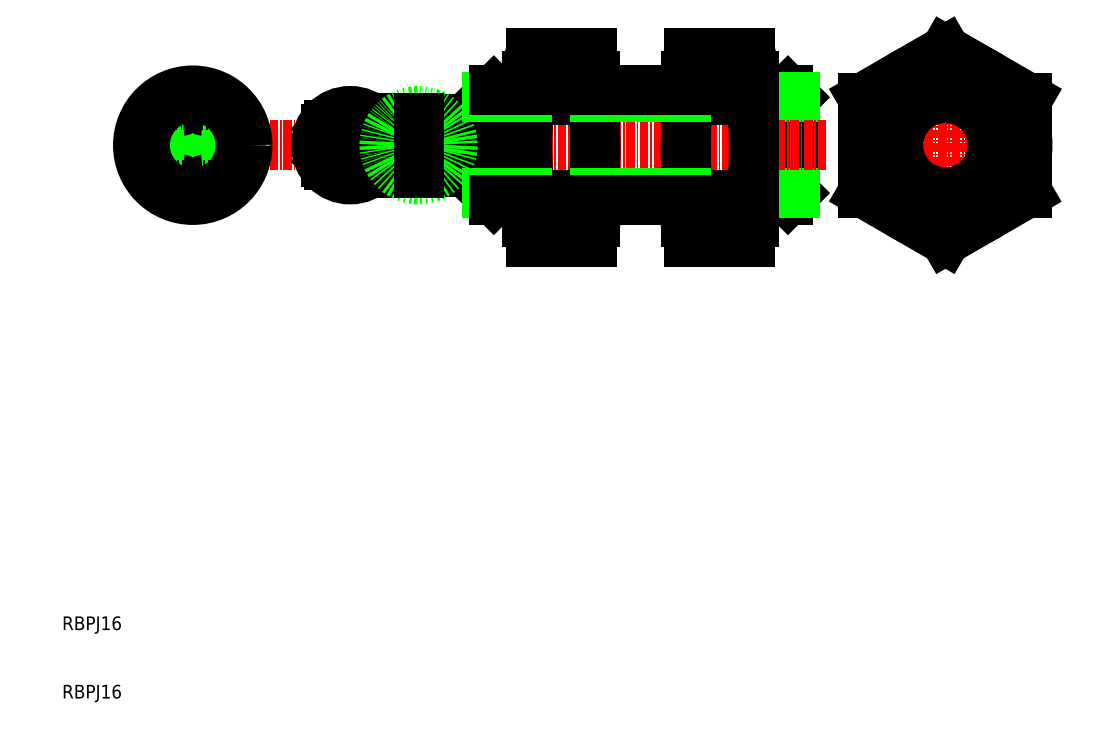
<metadata>
{"format":"dxf","ext":"dxf","renderer":"ezdxf+matplotlib","layout":"modelspace","background":"white","min_lineweight":24,"dpi":150}
</metadata>
<code>
0
SECTION
2
ENTITIES
0
LINE
8
0
10
116.1
20
98.9
30
0
11
111.2
21
98.9
31
0
0
LINE
8
0
10
116.1
20
82.9
30
0
11
111.2
21
82.9
31
0
0
LINE
8
0
10
117.1
20
97.9
30
0
11
117.1
21
83.9
31
0
0
LINE
8
0
10
116.1
20
98.9
30
0
11
117.1
21
97.9
31
0
0
LINE
8
0
10
116.1
20
82.9
30
0
11
117.1
21
83.9
31
0
0
LINE
8
0
10
73.12
20
98.9
30
0
11
72.12
21
97.9
31
0
0
LINE
8
0
10
72.12
20
83.9
30
0
11
73.12
21
82.9
31
0
0
LINE
8
CENTER
10
37.94
20
90.9
30
0
11
20.74
21
90.9
31
0
0
LINE
8
CENTER
10
29.1
20
82.38
30
0
11
29.1
21
99.49
31
0
0
LINE
8
CENTER
10
52.12
20
97.9
30
0
11
52.12
21
83.9
31
0
0
LINE
8
CENTER
10
40.35
20
90.9
30
0
11
61.46
21
90.9
31
0
0
LINE
8
0
10
72.12
20
97.9
30
0
11
72.12
21
83.9
31
0
0
LINE
8
0
10
31.1
20
86.4
30
0
11
31.1
21
95.4
31
0
0
LINE
8
0
10
27.1
20
86.4
30
0
11
27.1
21
95.4
31
0
0
LINE
8
0
10
27.6
20
95.9
30
0
11
30.6
21
95.9
31
0
0
LINE
8
0
10
27.6
20
85.9
30
0
11
30.6
21
85.9
31
0
0
LINE
8
0
10
32.6
20
92.9
30
0
11
33.1
21
92.9
31
0
0
LINE
8
0
10
24.6
20
92.4
30
0
11
25.1
21
92.4
31
0
0
LINE
8
0
10
24.6
20
89.4
30
0
11
25.1
21
89.4
31
0
0
LINE
8
0
10
32.6
20
88.9
30
0
11
33.1
21
88.9
31
0
0
LINE
8
0
10
32.6
20
88.9
30
0
11
32.6
21
92.9
31
0
0
LINE
8
0
10
33.1
20
88.9
30
0
11
33.1
21
92.9
31
0
0
LINE
8
0
10
25.1
20
92.4
30
0
11
25.1
21
89.4
31
0
0
LINE
8
0
10
24.6
20
92.4
30
0
11
24.6
21
89.4
31
0
0
LINE
8
0
10
25.1
20
91.9
30
0
11
25.6
21
91.9
31
0
0
LINE
8
0
10
25.1
20
92.9
30
0
11
25.6
21
92.9
31
0
0
LINE
8
0
10
25.1
20
89.9
30
0
11
25.6
21
89.9
31
0
0
LINE
8
0
10
25.1
20
88.9
30
0
11
25.6
21
88.9
31
0
0
LINE
8
0
10
25.1
20
92.9
30
0
11
25.1
21
88.9
31
0
0
LINE
8
0
10
25.6
20
92.9
30
0
11
25.6
21
88.9
31
0
0
LINE
8
0
10
25.6
20
91.8
30
0
11
25.1
21
91.8
31
0
0
LINE
8
0
10
25.6
20
90
30
0
11
25.1
21
90
31
0
0
LINE
8
0
10
29.1
20
94.94
30
0
11
27.1
21
93.79
31
0
0
LINE
8
0
10
25.6
20
88.88
30
0
11
27.1
21
88.01
31
0
0
LINE
8
0
10
29.1
20
86.86
30
0
11
31.1
21
88.01
31
0
0
LINE
8
0
10
32.6
20
92.92
30
0
11
31.1
21
93.79
31
0
0
LINE
8
0
10
31.1
20
93.79
30
0
11
29.1
21
94.94
31
0
0
LINE
8
0
10
27.1
20
93.79
30
0
11
25.6
21
92.92
31
0
0
LINE
8
0
10
27.1
20
88.01
30
0
11
29.1
21
86.86
31
0
0
LINE
8
0
10
31.1
20
88.01
30
0
11
32.6
21
88.88
31
0
0
LINE
8
0
10
32.6
20
92.4
30
0
11
25.6
21
92.4
31
0
0
LINE
8
0
10
25.6
20
89.4
30
0
11
32.6
21
89.4
31
0
0
LINE
8
0
10
58.12
20
94.94
30
0
11
62.12
21
94.94
31
0
0
LINE
8
0
10
58.12
20
86.86
30
0
11
62.12
21
86.86
31
0
0
LINE
8
0
10
58.12
20
94.94
30
0
11
58.12
21
86.86
31
0
0
LINE
8
0
10
58.12
20
93.79
30
0
11
56.21
21
93.79
31
0
0
LINE
8
0
10
58.12
20
88.01
30
0
11
56.21
21
88.01
31
0
0
LINE
8
0
10
117.1
20
97.9
30
0
11
111.2
21
97.9
31
0
0
LINE
8
0
10
117.1
20
83.9
30
0
11
111.2
21
83.9
31
0
0
LINE
8
0
10
72.12
20
94.8
30
0
11
62.12
21
94.8
31
0
0
LINE
8
0
10
72.12
20
87
30
0
11
62.12
21
87
31
0
0
LINE
8
0
10
56.21
20
93.79
30
0
11
49.05
21
93.79
31
0
0
LINE
8
0
10
48.55
20
93.29
30
0
11
48.55
21
88.51
31
0
0
LINE
8
0
10
48.55
20
93.29
30
0
11
49.05
21
93.79
31
0
0
LINE
8
0
10
56.21
20
88.01
30
0
11
49.05
21
88.01
31
0
0
LINE
8
0
10
48.55
20
88.51
30
0
11
49.05
21
88.01
31
0
0
LINE
8
CENTER
10
62.12
20
97.9
30
0
11
62.12
21
83.9
31
0
0
LINE
8
CENTER
10
121.7
20
90.9
30
0
11
54.55
21
90.9
31
0
0
LINE
8
CENTER
10
139.2
20
105.2
30
0
11
139.2
21
75.72
31
0
0
LINE
8
CENTER
10
126.1
20
90.9
30
0
11
152.8
21
90.9
31
0
0
LINE
8
0
10
151.2
20
83.97
30
0
11
151.2
21
97.83
31
0
0
LINE
8
0
10
127.2
20
97.83
30
0
11
127.2
21
83.97
31
0
0
LINE
8
0
10
139.2
20
104.8
30
0
11
127.1
21
97.8
31
0
0
LINE
8
0
10
151.2
20
97.8
30
0
11
139.2
21
104.8
31
0
0
LINE
8
0
10
139.2
20
77.04
30
0
11
151.2
21
83.97
31
0
0
LINE
8
0
10
127.1
20
84
30
0
11
139.2
21
77.04
31
0
0
LINE
8
0
10
101.7
20
104.4
30
0
11
110.6
21
104.4
31
0
0
LINE
8
0
10
101.7
20
97.51
30
0
11
110.6
21
97.51
31
0
0
LINE
8
0
10
101.7
20
76.73
30
0
11
110.6
21
76.73
31
0
0
LINE
8
0
10
101.7
20
83.66
30
0
11
110.6
21
83.66
31
0
0
LINE
8
0
10
101.2
20
79.66
30
0
11
101.2
21
101
31
0
0
LINE
8
0
10
111.2
20
79.66
30
0
11
111.2
21
101
31
0
0
LINE
8
0
10
72.12
20
92.9
30
0
11
58.12
21
92.9
31
0
0
LINE
8
0
10
72.12
20
88.9
30
0
11
58.12
21
88.9
31
0
0
CIRCLE
8
0
10
29.1
20
90.9
30
0
40
8
0
CIRCLE
8
0
10
29.1
20
90.9
30
0
40
7
0
CIRCLE
8
0
10
52.12
20
90.9
30
0
40
1.5
0
ARC
8
0
10
27.6
20
95.4
30
0
40
0.5
50
90
51
180
0
ARC
8
0
10
30.6
20
95.4
30
0
40
0.5
50
0
51
90
0
ARC
8
0
10
27.6
20
86.4
30
0
40
0.5
50
180
51
270
0
ARC
8
0
10
30.6
20
86.4
30
0
40
0.5
50
270
51
0
0
CIRCLE
8
0
10
52.12
20
90.9
30
0
40
5
0
CIRCLE
8
0
10
52.12
20
90.9
30
0
40
2
0
CIRCLE
8
0
10
62.12
20
90.9
30
0
40
5
0
CIRCLE
8
0
10
139.2
20
90.9
30
0
40
12
0
CIRCLE
8
0
10
139.2
20
90.9
30
0
40
8
0
CIRCLE
8
0
10
139.2
20
90.9
30
0
40
6.9
0
ARC
8
0
10
146.1
20
90.59
30
0
40
44.98
50
171.1
51
188.8
0
ARC
8
0
10
66.18
20
90.59
30
0
40
44.98
50
351.2
51
8.846
0
ARC
8
0
10
112.6
20
101
30
0
40
11.48
50
162.4
51
197.6
0
ARC
8
0
10
99.92
20
80.2
30
0
40
11.25
50
342
51
17.96
0
ARC
8
0
10
99.65
20
101
30
0
40
11.51
50
342.5
51
17.56
0
ARC
8
0
10
112.4
20
80.2
30
0
40
11.23
50
162
51
198
0
LINE
8
0
10
62.12
20
94.94
30
0
11
62.12
21
86.86
31
0
0
LINE
8
0
10
78.51
20
104.4
30
0
11
87.44
21
104.4
31
0
0
LINE
8
0
10
78.51
20
97.51
30
0
11
87.44
21
97.51
31
0
0
LINE
8
0
10
78.51
20
76.73
30
0
11
87.44
21
76.73
31
0
0
LINE
8
0
10
78.51
20
83.66
30
0
11
87.44
21
83.66
31
0
0
LINE
8
0
10
77.98
20
79.66
30
0
11
77.98
21
101
31
0
0
LINE
8
0
10
87.98
20
79.66
30
0
11
87.98
21
101
31
0
0
ARC
8
0
10
123
20
90.59
30
0
40
44.98
50
171.1
51
188.8
0
ARC
8
0
10
43
20
90.59
30
0
40
44.98
50
351.2
51
8.846
0
ARC
8
0
10
89.46
20
101
30
0
40
11.48
50
162.4
51
197.6
0
ARC
8
0
10
76.74
20
80.2
30
0
40
11.25
50
342
51
17.96
0
ARC
8
0
10
76.47
20
101
30
0
40
11.51
50
342.5
51
17.56
0
ARC
8
0
10
89.19
20
80.2
30
0
40
11.23
50
162
51
198
0
LINE
8
0
10
101.2
20
83.9
30
0
11
87.98
21
83.9
31
0
0
LINE
8
0
10
101.2
20
82.9
30
0
11
87.98
21
82.9
31
0
0
LINE
8
0
10
101.2
20
97.9
30
0
11
87.98
21
97.9
31
0
0
LINE
8
0
10
101.2
20
98.9
30
0
11
87.98
21
98.9
31
0
0
LINE
8
0
10
77.98
20
83.9
30
0
11
72.12
21
83.9
31
0
0
LINE
8
0
10
77.98
20
82.9
30
0
11
73.12
21
82.9
31
0
0
LINE
8
0
10
77.98
20
97.9
30
0
11
72.12
21
97.9
31
0
0
LINE
8
0
10
77.98
20
98.9
30
0
11
73.12
21
98.9
31
0
0
TEXT
8
0
10
10
20
10
30
0
40
2
1
RBPJ16
0
TEXT
8
0
10
10
20
20
30
0
40
2
1
RBPJ16
0
ENDSEC
0
EOF

</code>
